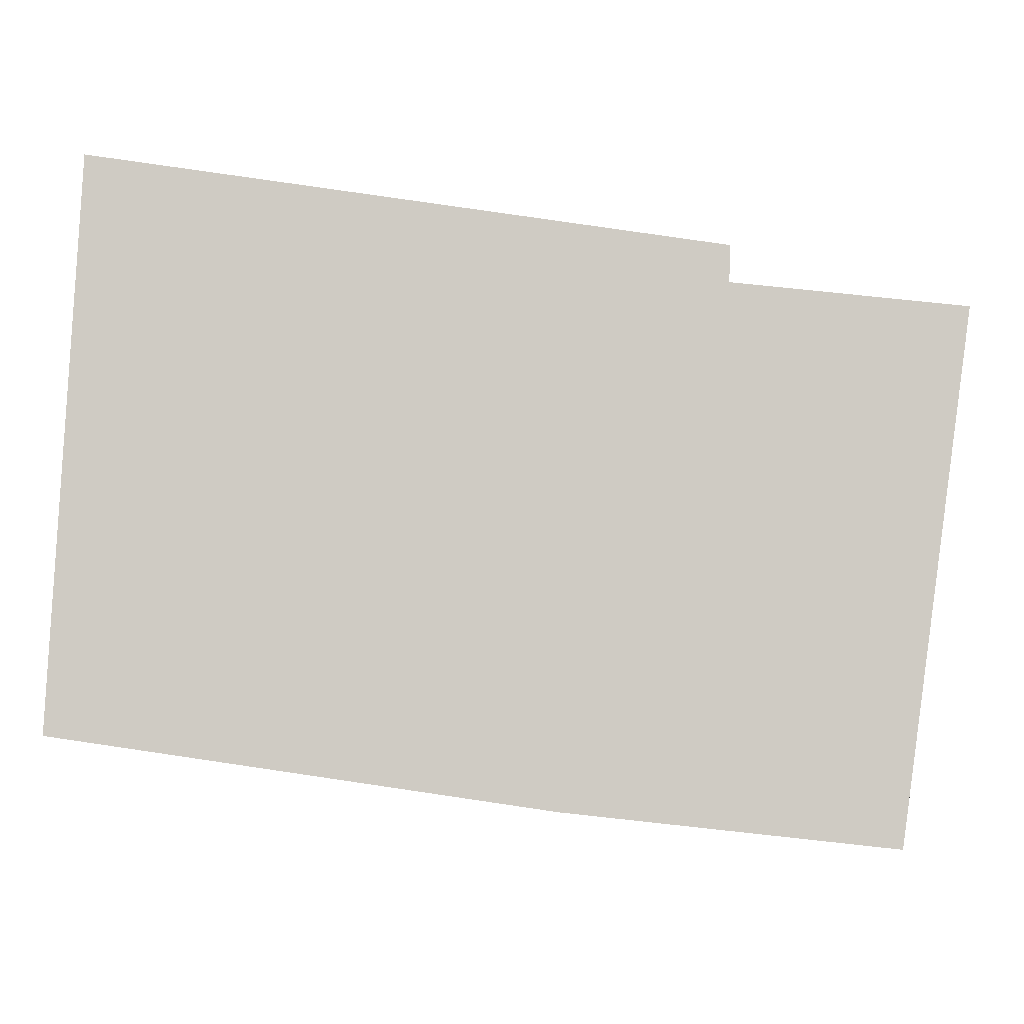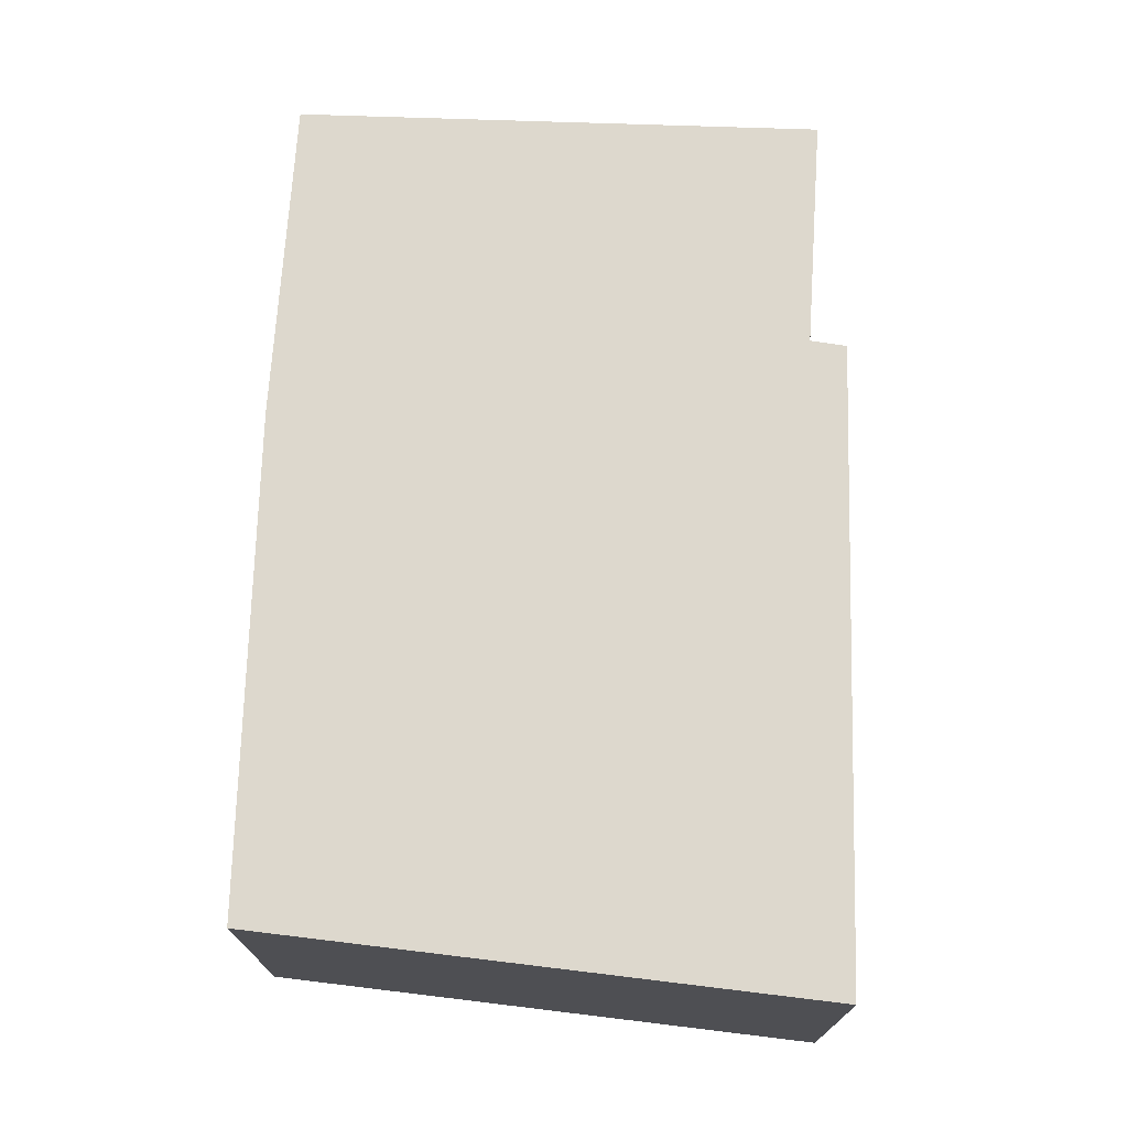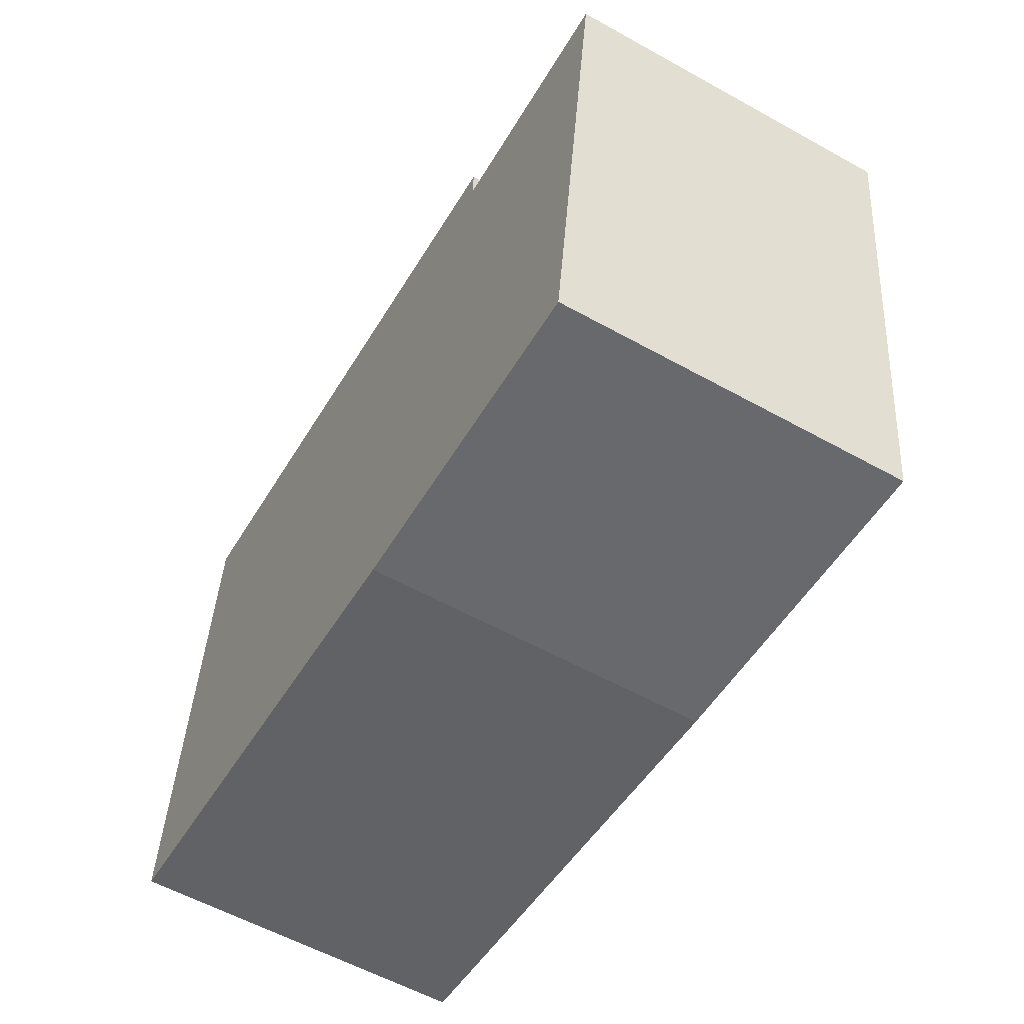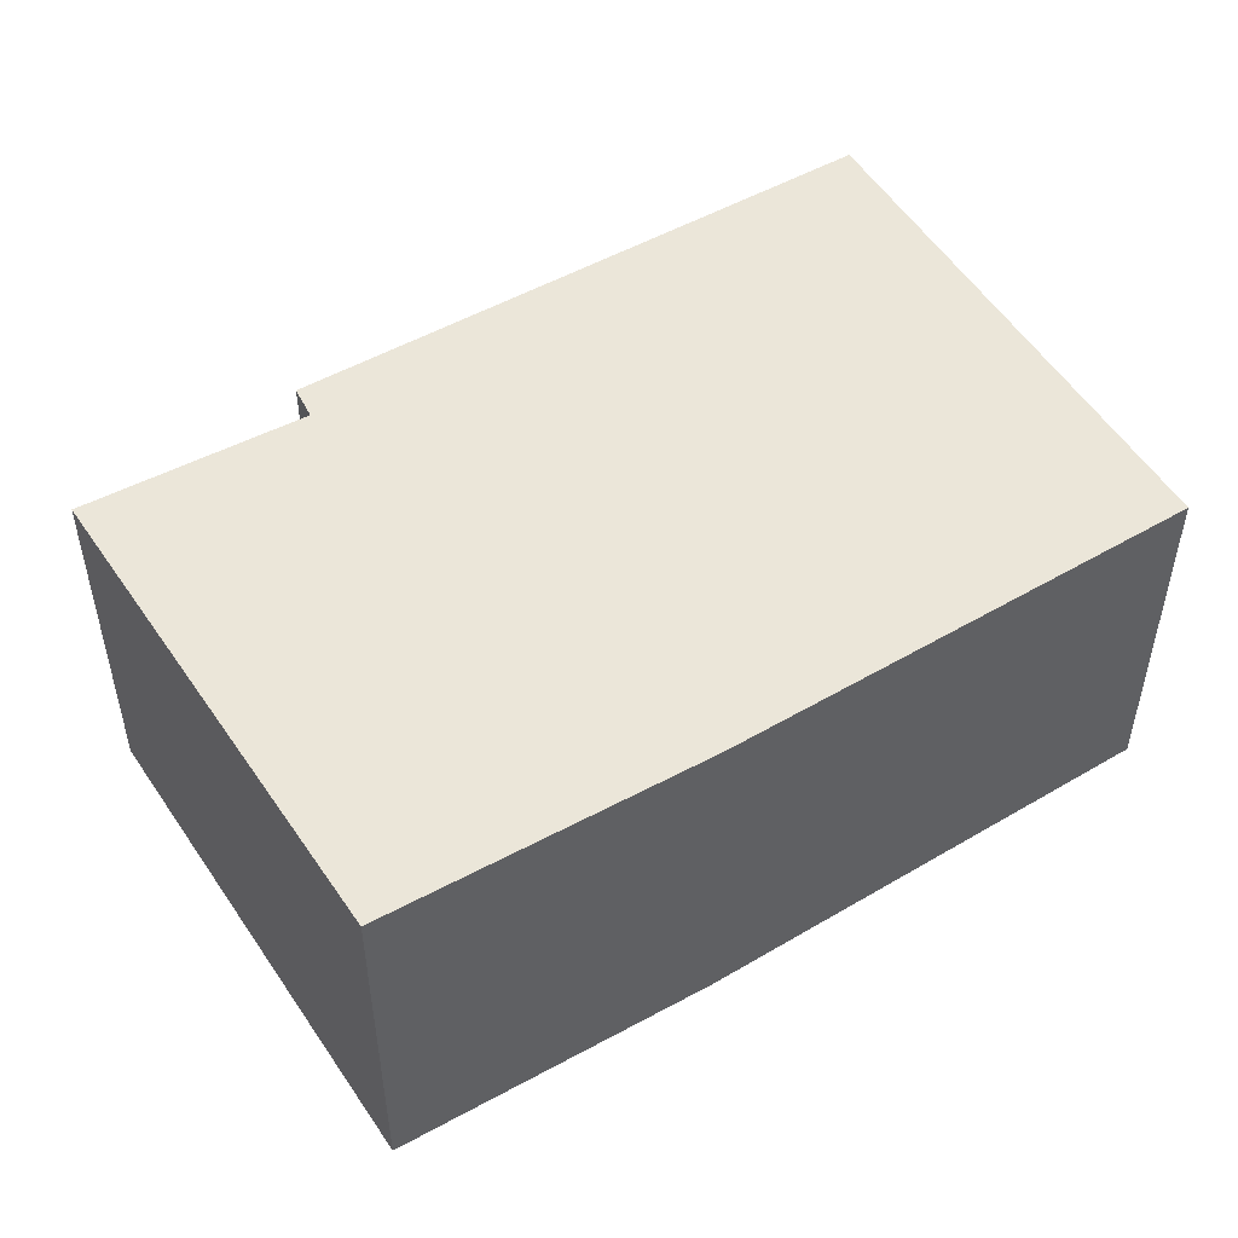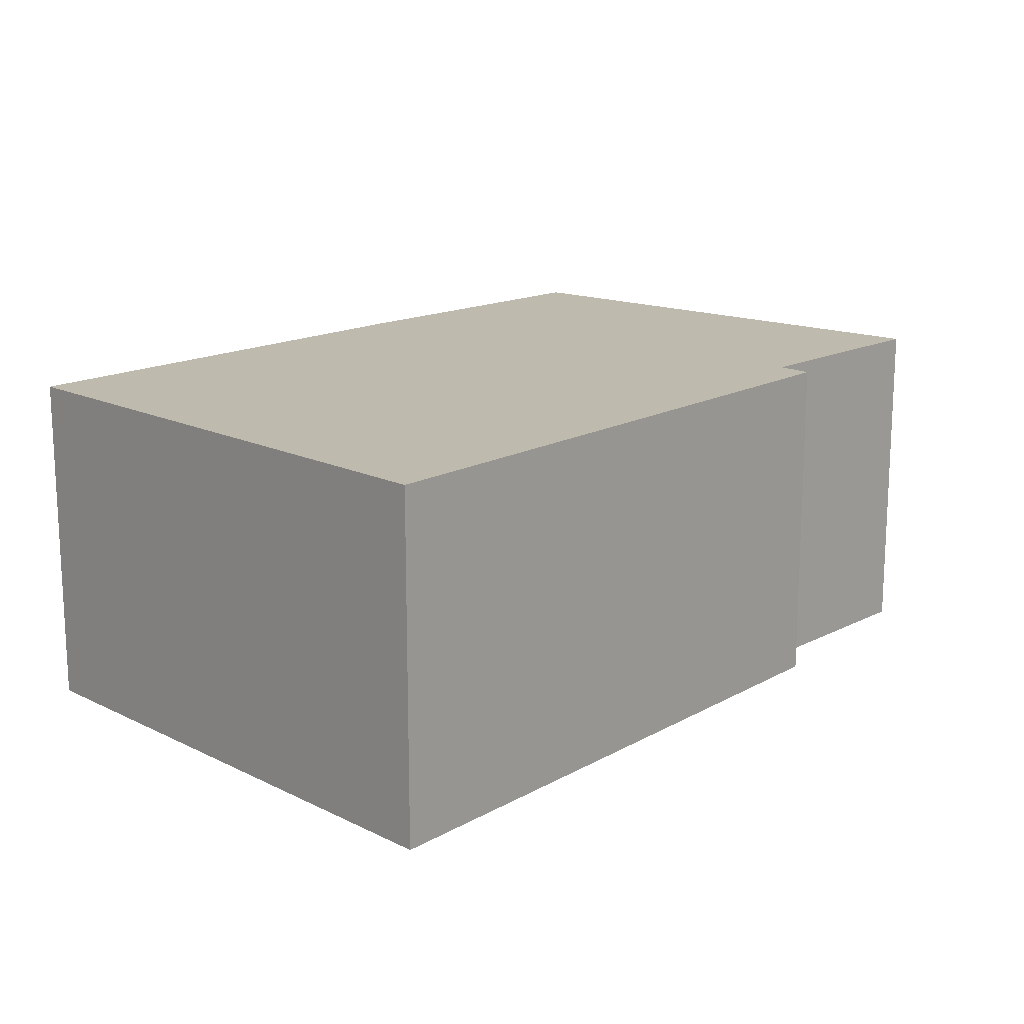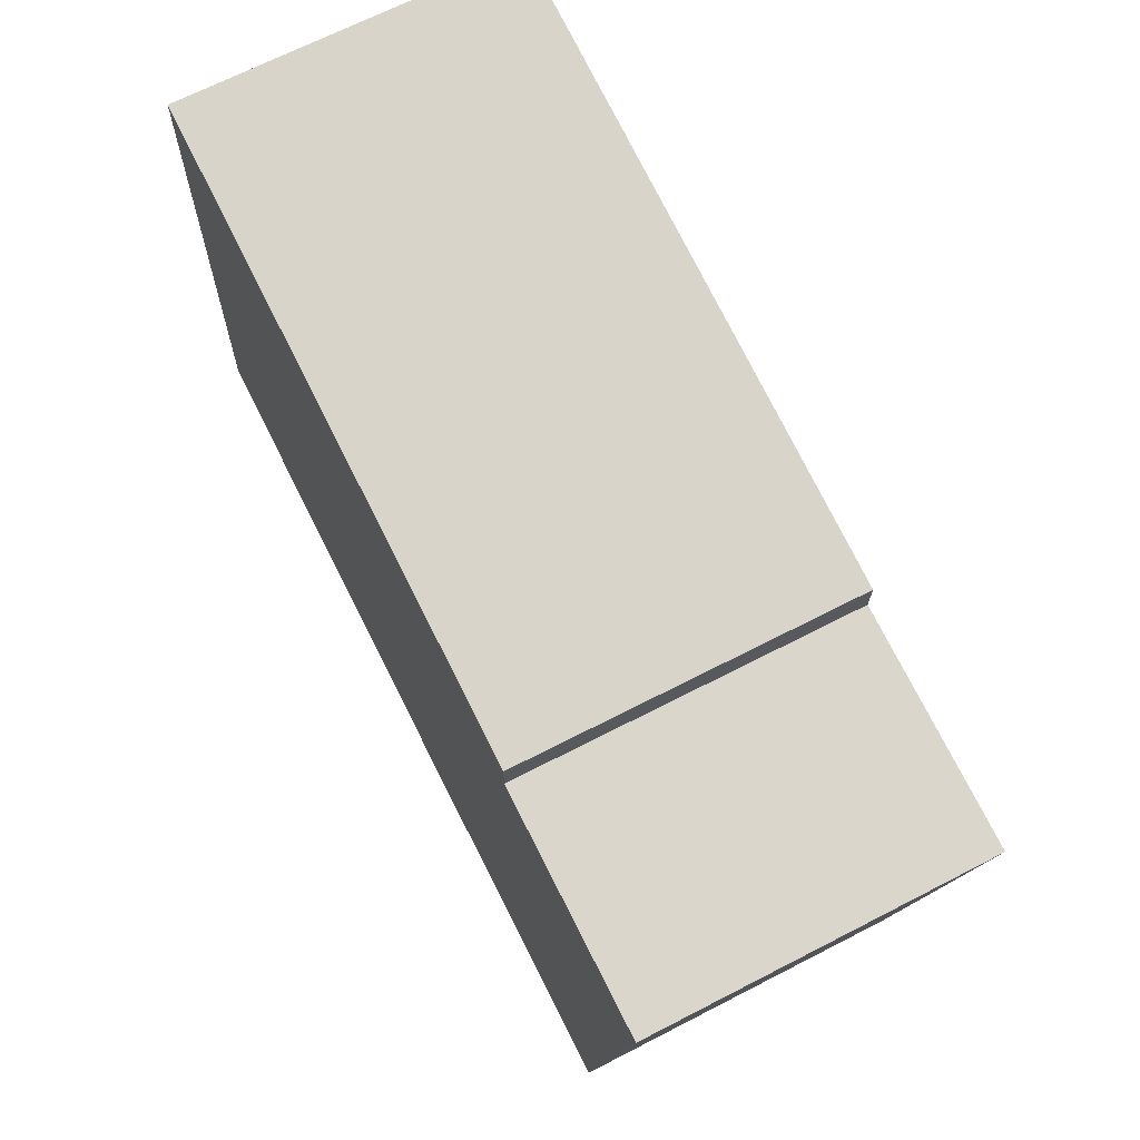
<metadata>
{"format":"obj","ext":"obj","renderer":"f3d","projection":"perspective","resolution":1024,"background":"white","views":[{"elev":-5.3,"azim":1.1,"up":"+Z"},{"elev":72.1,"azim":-80.1,"up":"+Y"},{"elev":-58.3,"azim":60.2,"up":"+Z"},{"elev":48.4,"azim":155.0,"up":"+Y"},{"elev":15.5,"azim":-41.1,"up":"+Y"},{"elev":68.6,"azim":62.8,"up":"+Z"}]}
</metadata>
<code>
v  0.328 3.75 6.245
v  5.435 3.75 -0.794
v  0 3.75 2.296e-16
v  7.273 3.75 5.222
v  7.266 3.75 4.82
v  9.014 3.75 -1.178
v  9.696 3.75 3.685
v  9.742 3.75 4.557
v  9.817 3.75 4.549
v  0 0 0
v  0.328 -3.824e-16 6.245
v  7.273 -3.198e-16 5.222
v  7.266 -2.951e-16 4.82
v  9.817 -2.785e-16 4.549
v  9.742 -2.79e-16 4.557
v  9.014 7.213e-17 -1.178
v  9.696 -2.256e-16 3.685
v  5.435 4.862e-17 -0.794
g defaultobject
f 1 2 3
f 2 1 4
f 2 4 5
f 2 5 6
f 5 7 6
f 7 5 8
f 7 8 9
f 10 1 3
f 1 10 11
f 11 4 1
f 4 11 12
f 13 8 5
f 8 13 9
f 9 13 14
f 14 13 15
f 12 5 4
f 5 12 13
f 14 7 9
f 7 14 6
f 6 14 16
f 16 14 17
f 18 3 2
f 3 18 10
f 16 2 6
f 2 16 18
f 11 13 12
f 13 11 16
f 16 11 18
f 18 11 10
f 15 17 14
f 17 15 13
f 17 13 16

</code>
